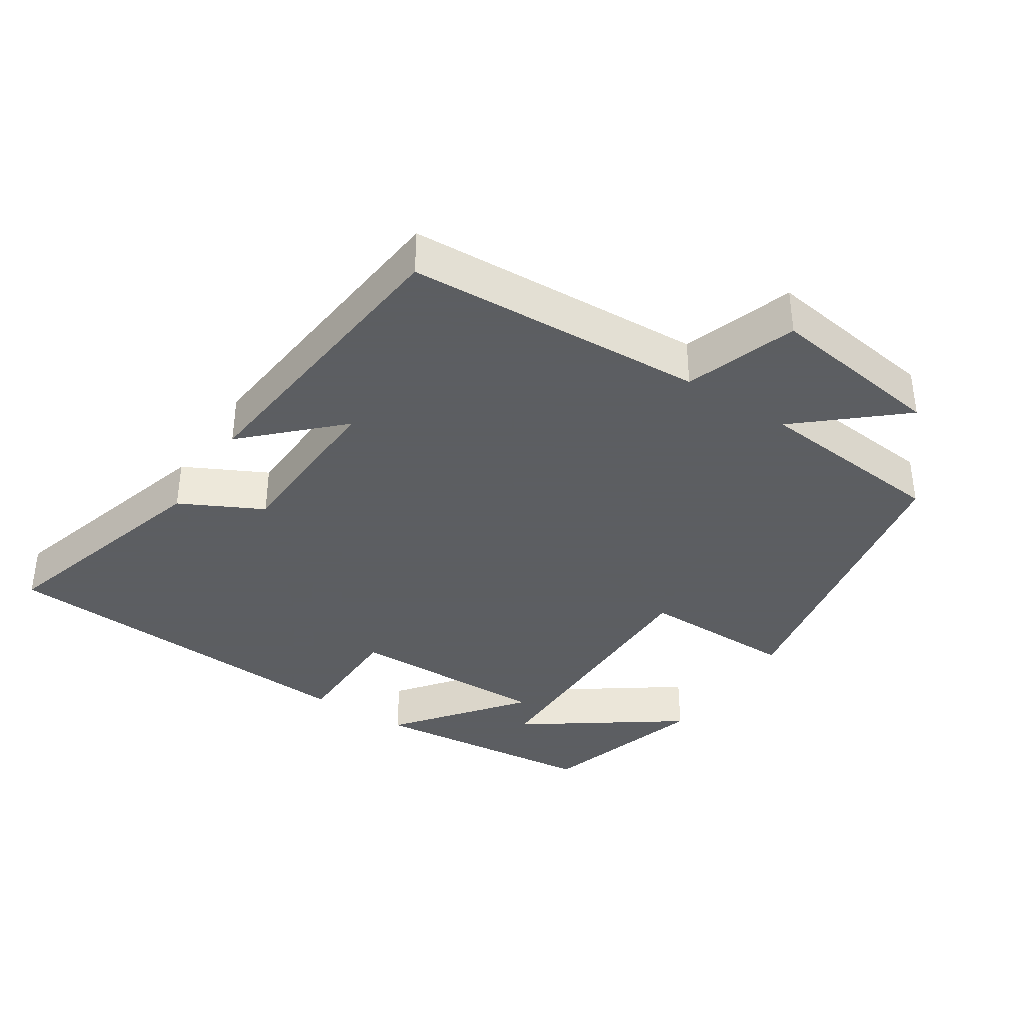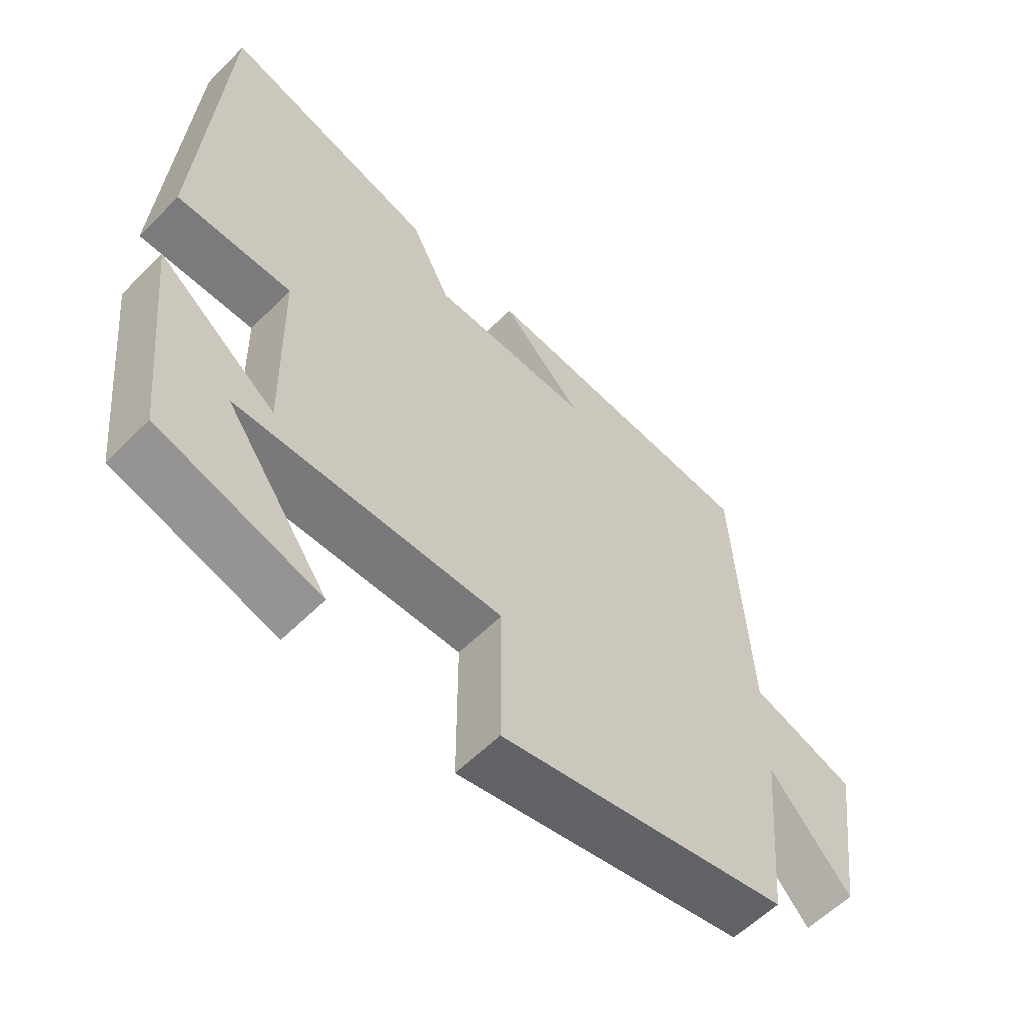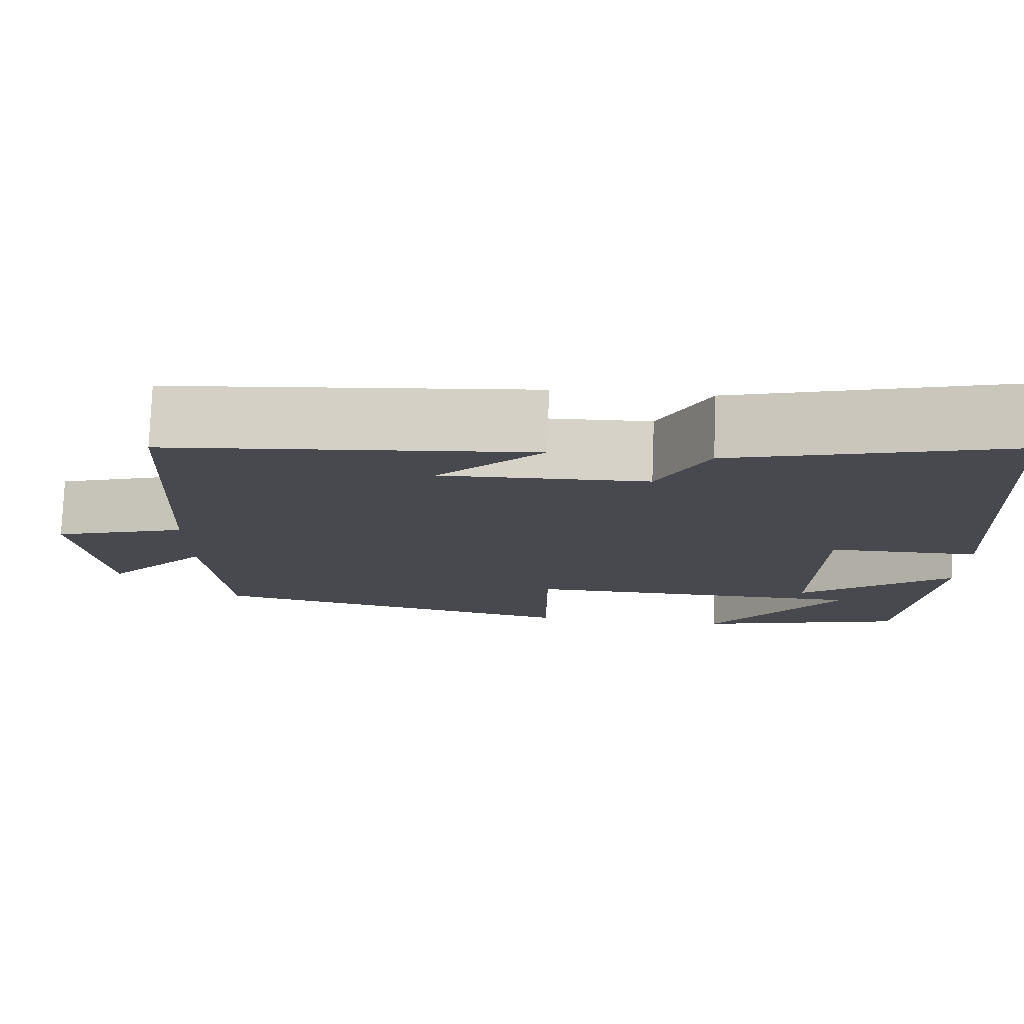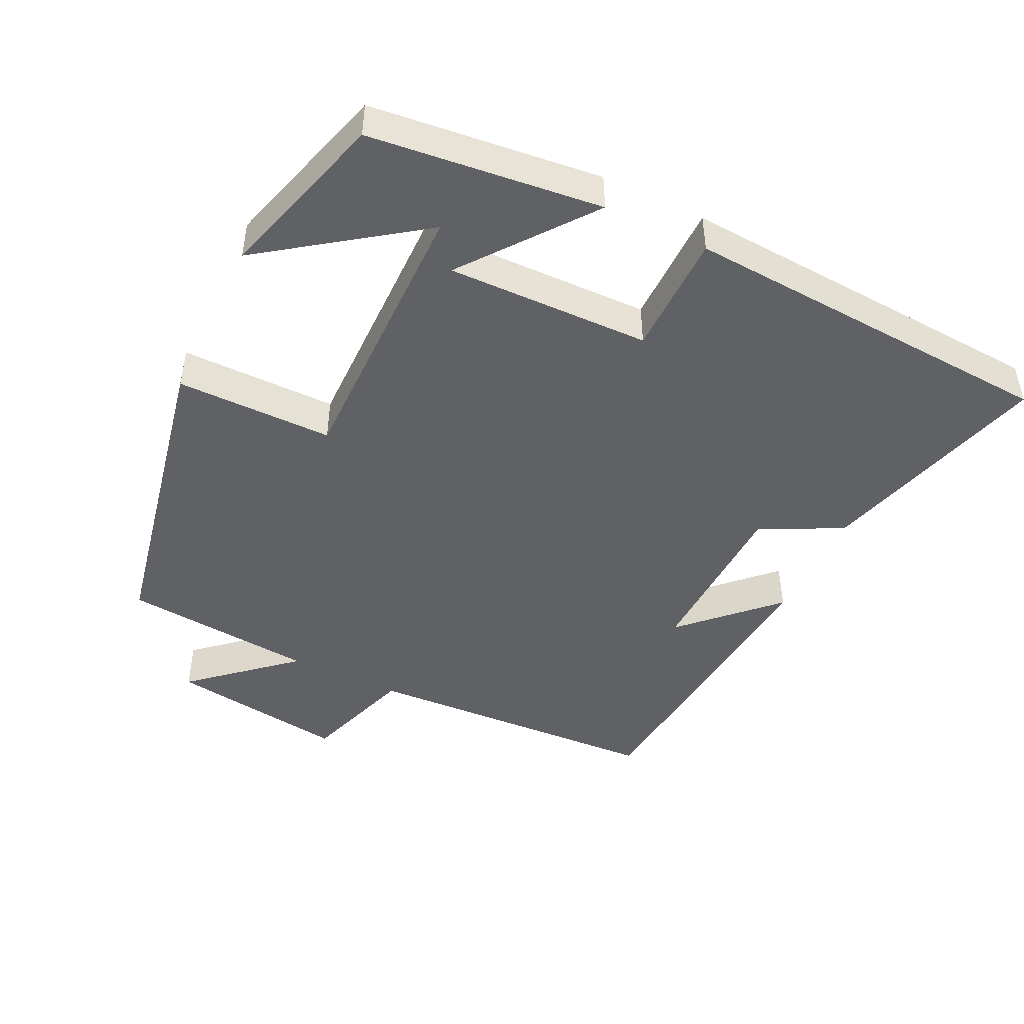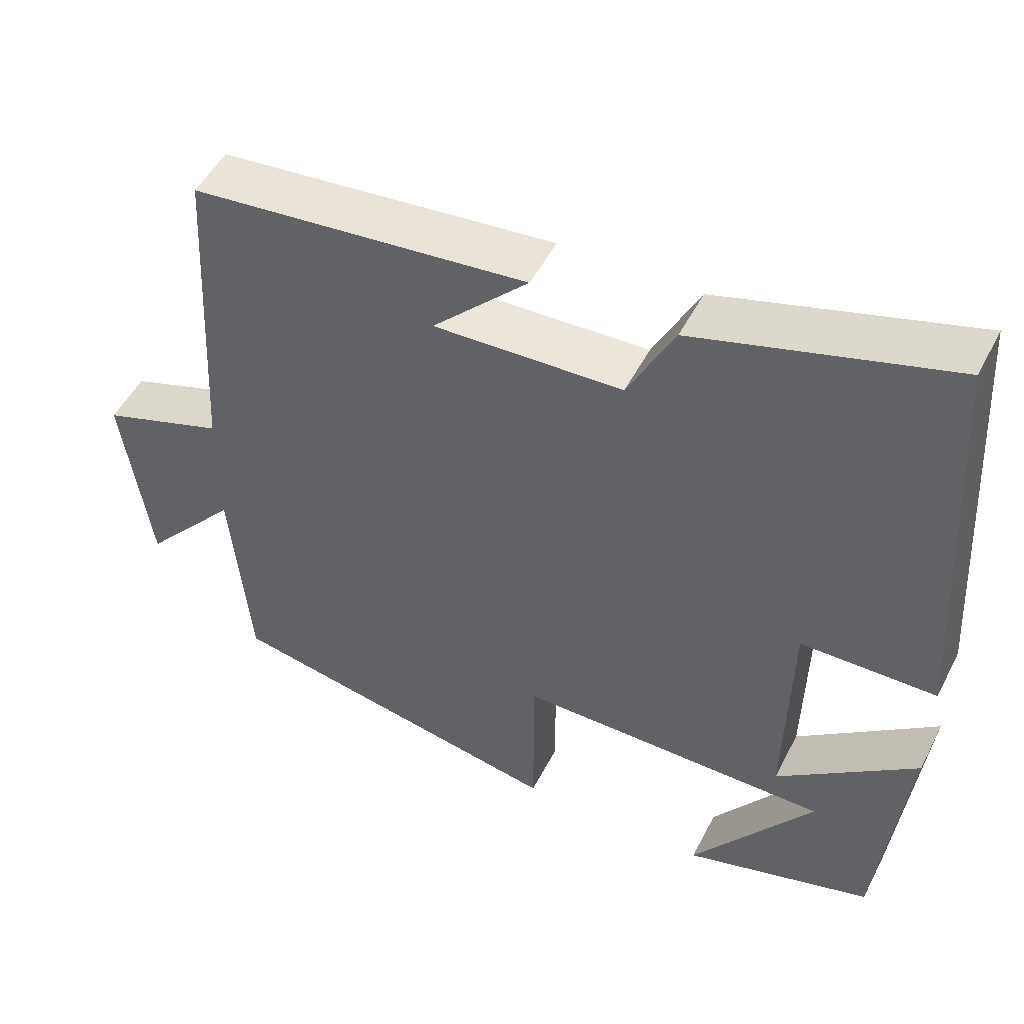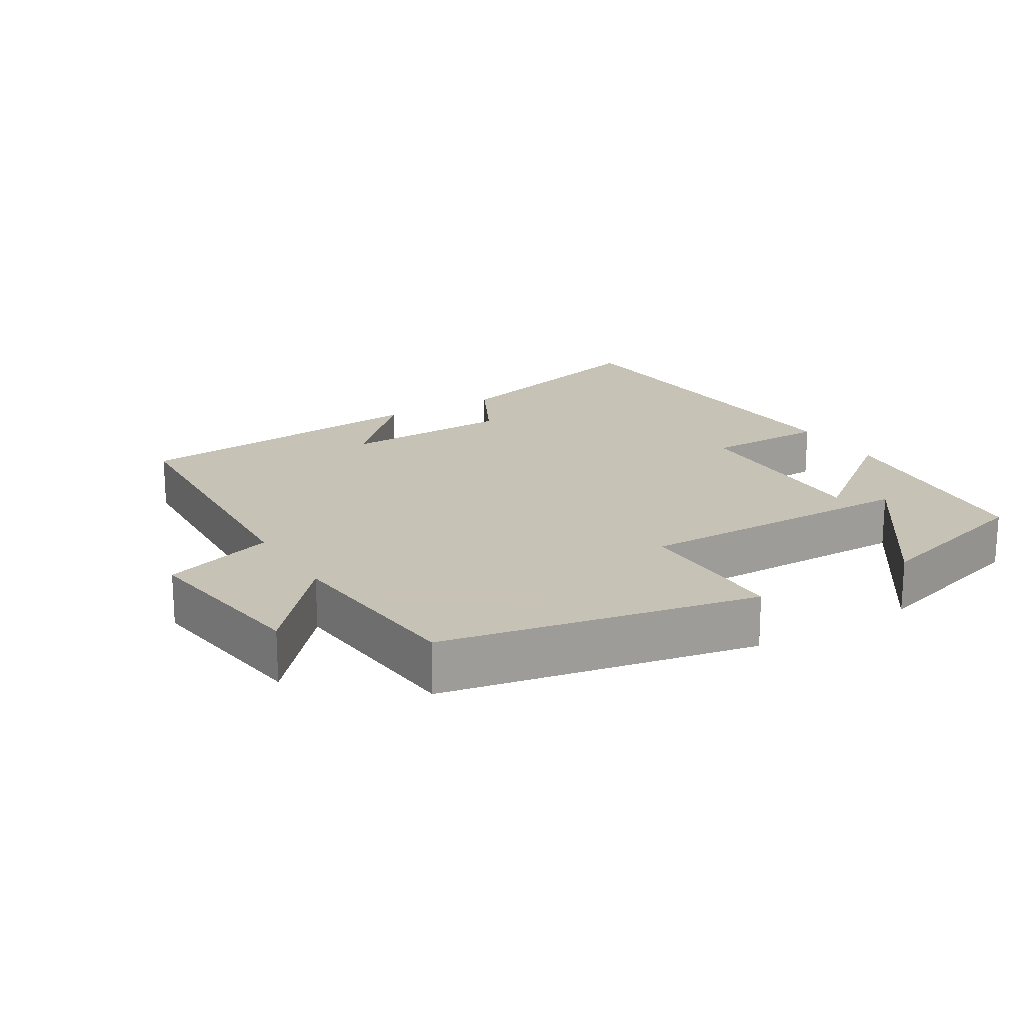
<metadata>
{"format":"obj","ext":"obj","renderer":"f3d","projection":"perspective","resolution":1024,"background":"white","views":[{"elev":-37.4,"azim":56.6,"up":"+Y"},{"elev":-58.2,"azim":-44.2,"up":"+Z"},{"elev":77.3,"azim":-177.9,"up":"+Z"},{"elev":-46.5,"azim":-115.8,"up":"+Y"},{"elev":50.1,"azim":-153.5,"up":"+Z"},{"elev":19.1,"azim":148.7,"up":"+Y"}]}
</metadata>
<code>
v 0.475 0.07 -0.411
v 0.029 0.07 -0.5
v 0.029 0.07 -0.276
v -0.377 0.07 -0.28
v -0.219 0.07 -0.5
v -0.464 0.07 -0.429
v -0.5 0.07 -0.098
v -0.319 0.07 -0.237
v -0.325 0.07 0.053
v -0.5 0.07 0.054
v -0.467 0.07 0.593
v -0.139 0.07 0.5
v -0.079 0.07 0.383
v 0.165 0.07 0.375
v 0.041 0.07 0.5
v 0.477 0.07 0.459
v 0.5 0.07 0.03
v 0.66 0.07 -0.023
v 0.624 0.07 -0.277
v 0.5 0.07 -0.136
v 0.475 0 -0.411
v 0.029 0 -0.5
v 0.029 0 -0.276
v -0.377 0 -0.28
v -0.219 0 -0.5
v -0.464 0 -0.429
v -0.5 0 -0.098
v -0.319 0 -0.237
v -0.325 0 0.053
v -0.5 0 0.054
v -0.467 0 0.593
v -0.139 0 0.5
v -0.079 0 0.383
v 0.165 0 0.375
v 0.041 0 0.5
v 0.477 0 0.459
v 0.5 0 0.03
v 0.66 0 -0.023
v 0.624 0 -0.277
v 0.5 0 -0.136
f 17 18 19 20
f 1 2 3
f 20 1 3
f 17 20 3
f 14 15 16
f 14 16 17 3
f 11 12 13
f 10 11 13
f 9 10 13
f 13 14 3
f 9 13 3
f 8 9 3
f 4 5 6
f 4 6 7
f 8 3 4
f 4 7 8
f 40 39 38 37
f 23 22 21
f 23 21 40
f 23 40 37
f 36 35 34
f 23 37 36 34
f 33 32 31
f 33 31 30
f 33 30 29
f 23 34 33
f 23 33 29
f 23 29 28
f 26 25 24
f 27 26 24
f 24 23 28
f 28 27 24
f 1 21 22 2
f 2 22 23 3
f 3 23 24 4
f 4 24 25 5
f 5 25 26 6
f 6 26 27 7
f 7 27 28 8
f 8 28 29 9
f 9 29 30 10
f 10 30 31 11
f 11 31 32 12
f 12 32 33 13
f 13 33 34 14
f 14 34 35 15
f 15 35 36 16
f 16 36 37 17
f 17 37 38 18
f 18 38 39 19
f 19 39 40 20
f 20 40 21 1

</code>
